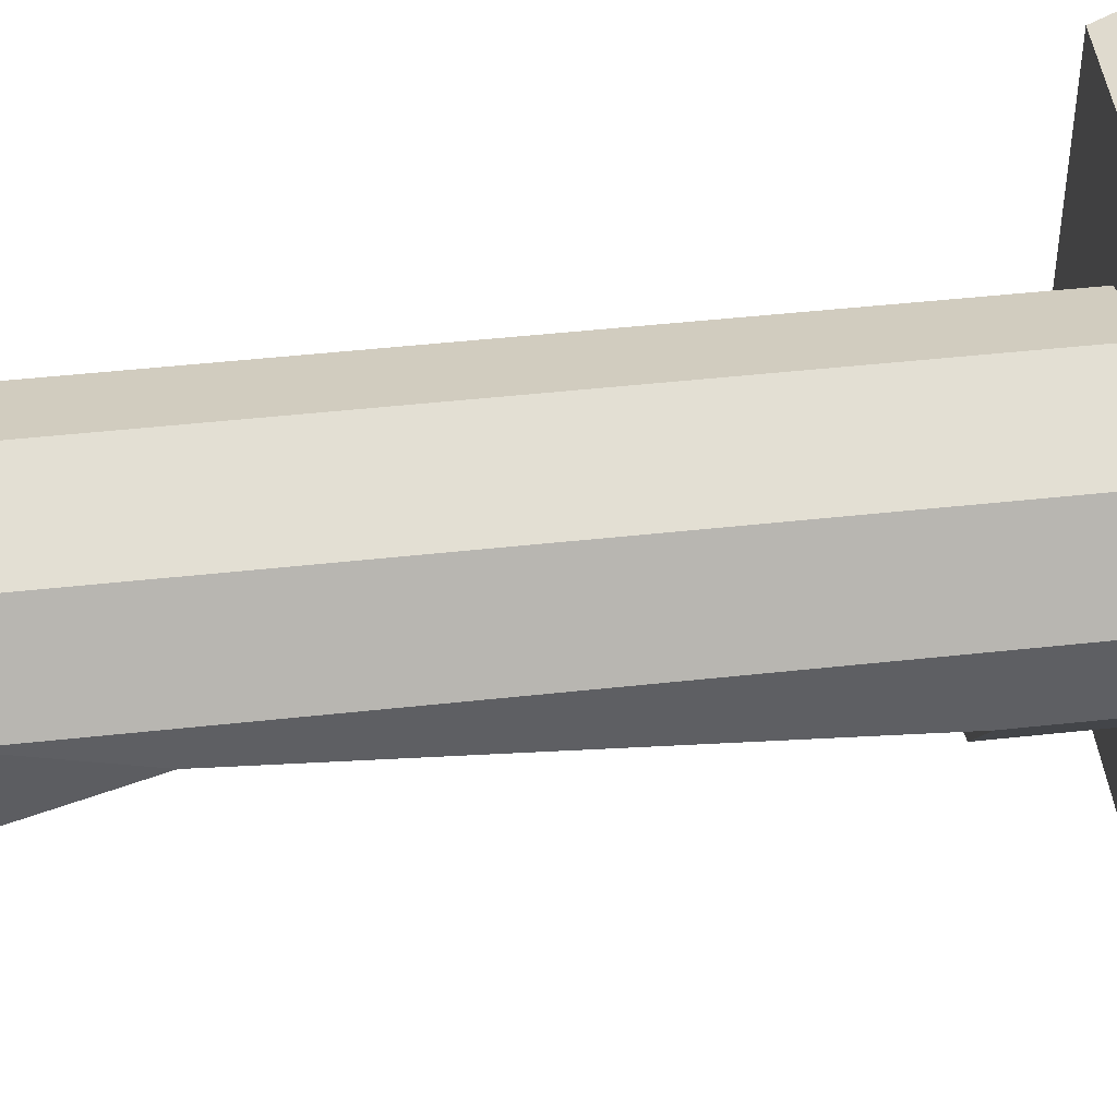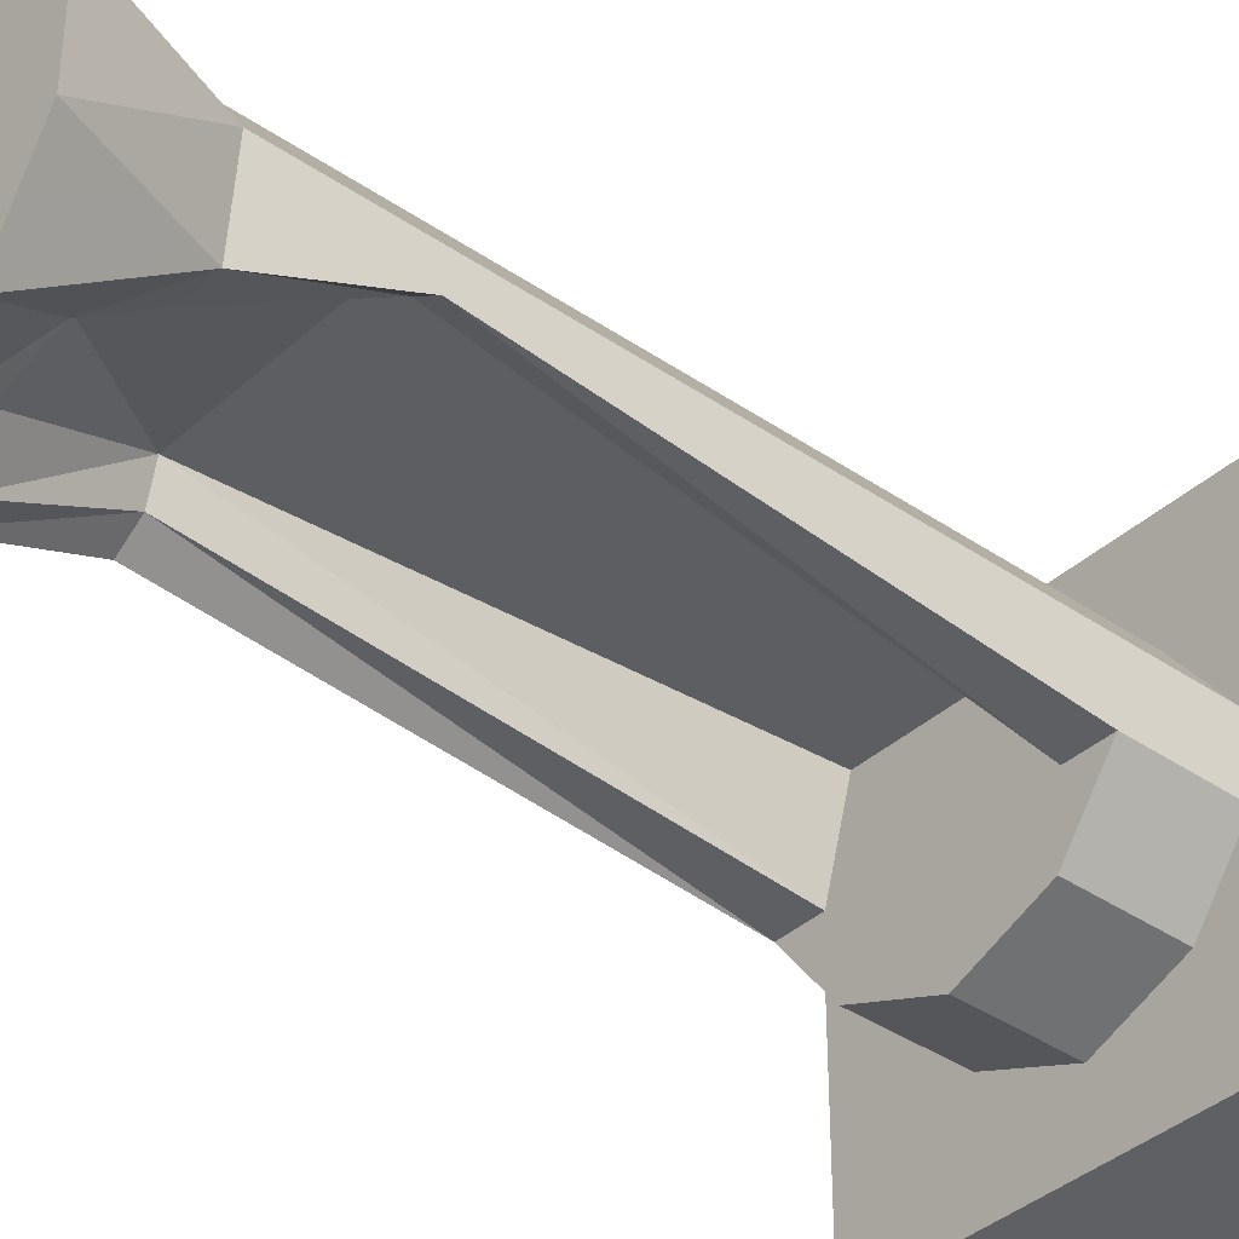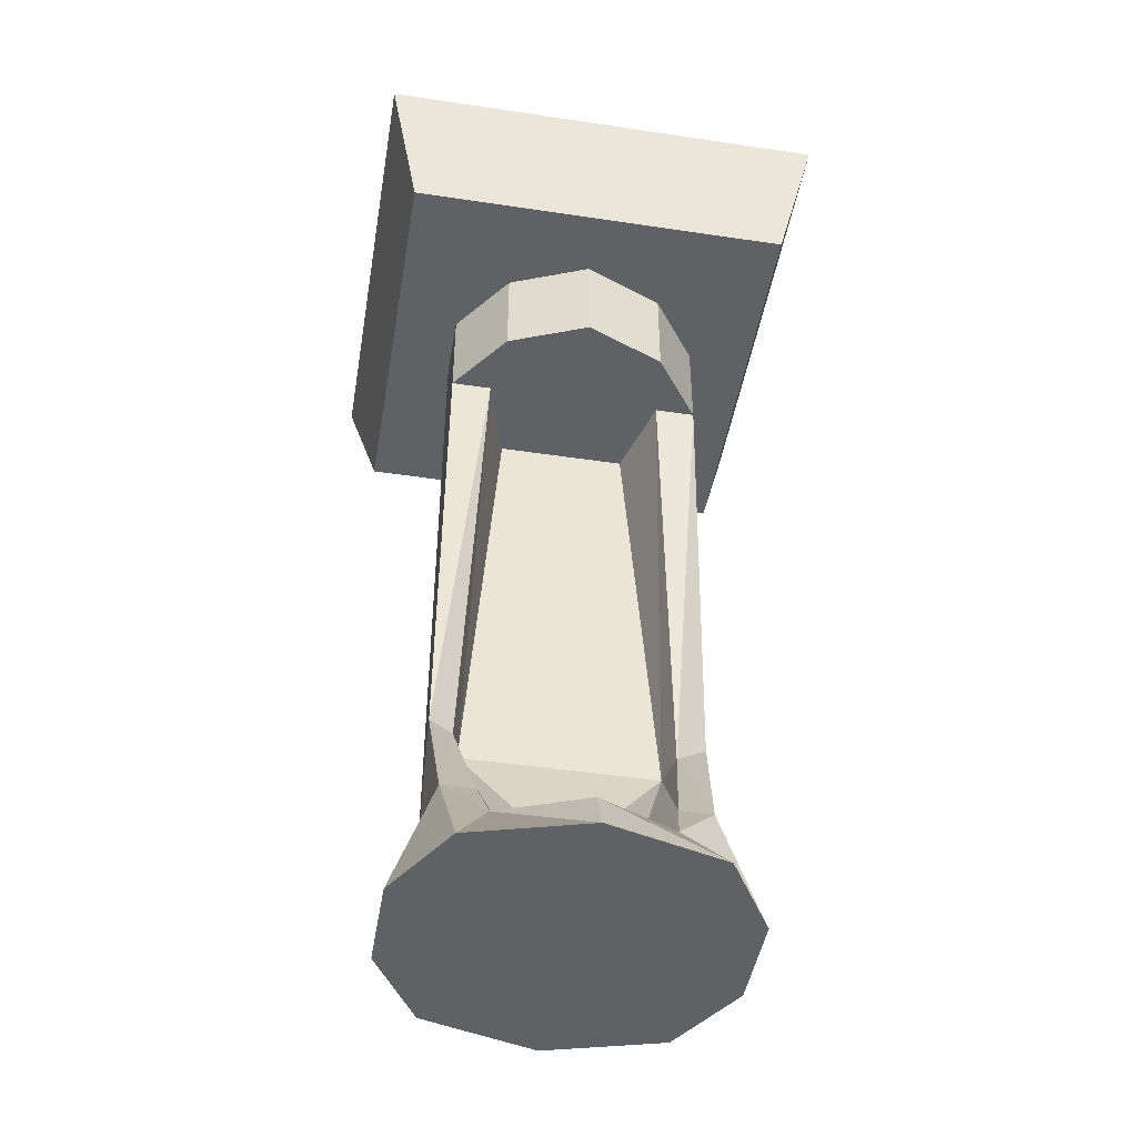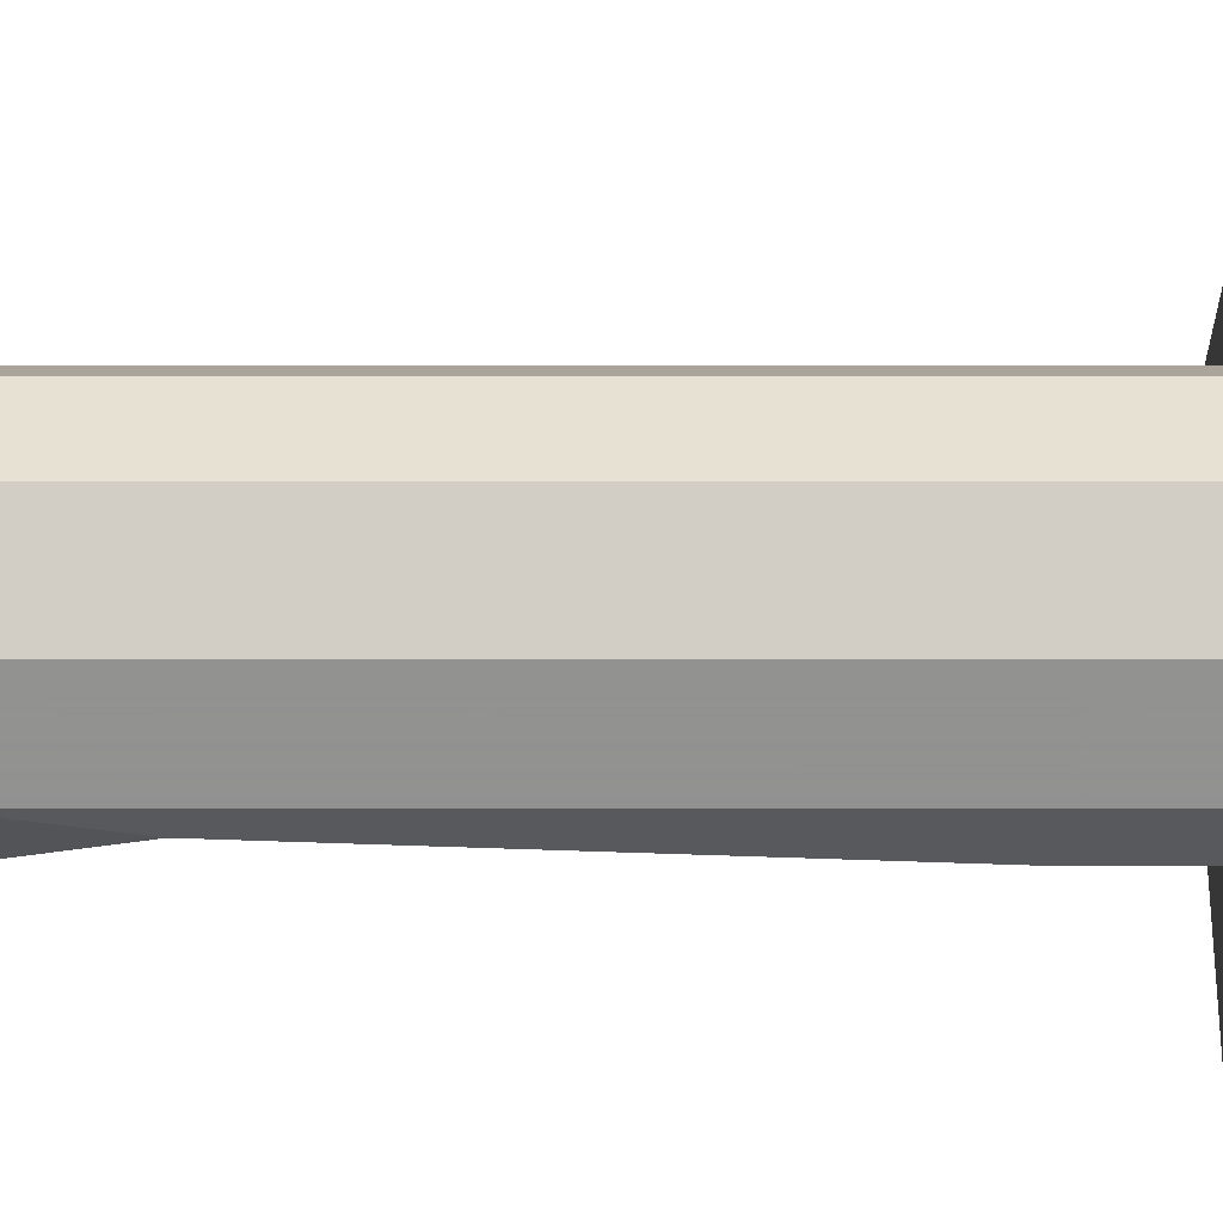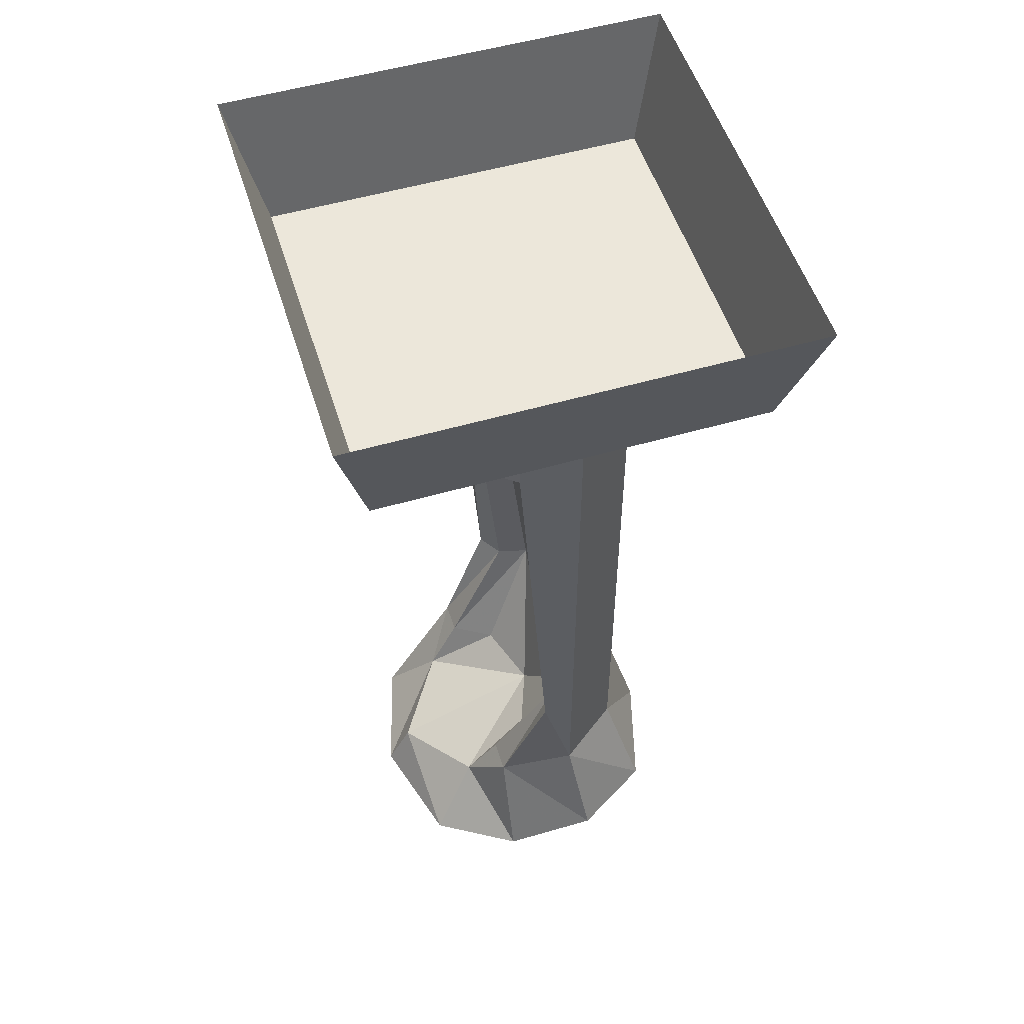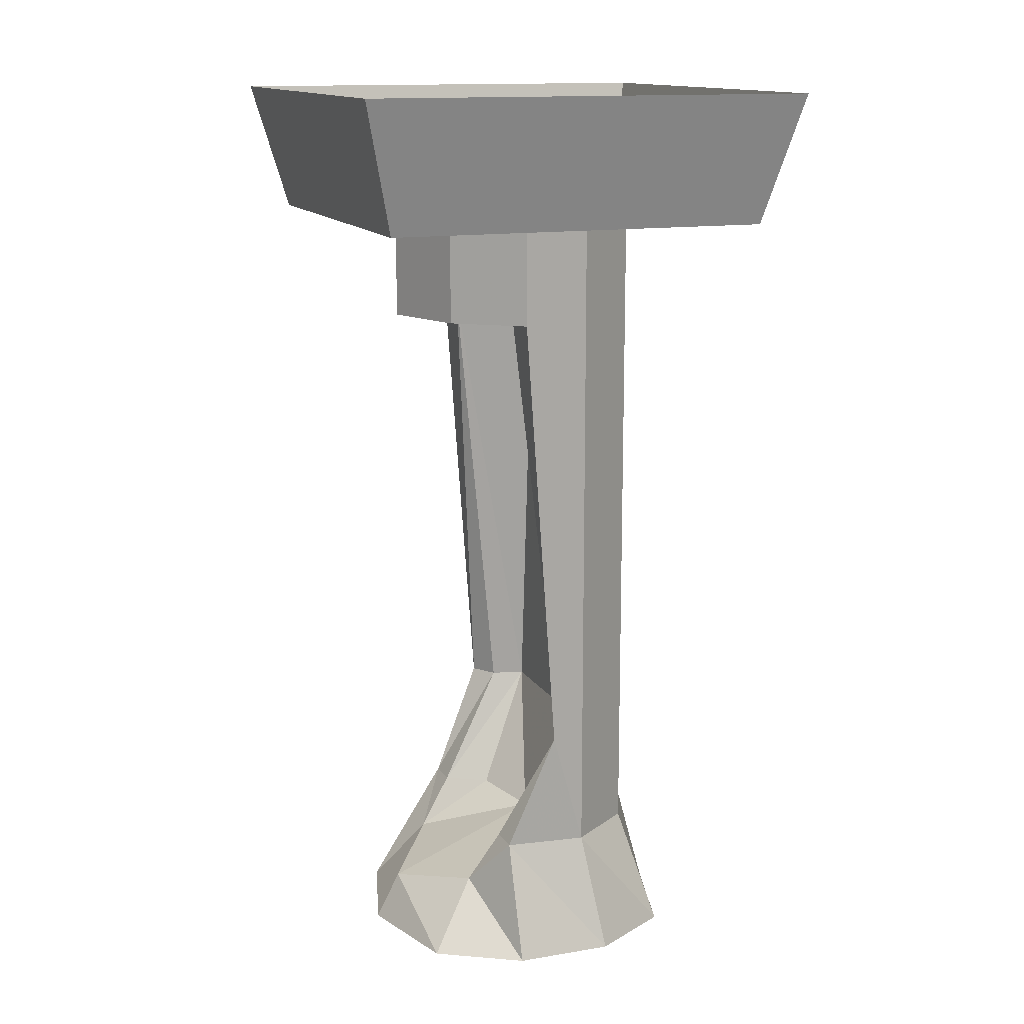
<metadata>
{"format":"obj","ext":"obj","renderer":"f3d","projection":"perspective","resolution":1024,"background":"white","views":[{"elev":46.1,"azim":82.8,"up":"+Z"},{"elev":-38.0,"azim":48.9,"up":"+Z"},{"elev":-46.1,"azim":170.3,"up":"+Y"},{"elev":60.7,"azim":90.0,"up":"+Z"},{"elev":53.2,"azim":-107.3,"up":"+Y"},{"elev":13.8,"azim":-110.5,"up":"+Y"}]}
</metadata>
<code>
o object/plinth_2/0
v -64 -114 -16
v -40 -114 -48
v 0 -114 -64
v 40 -114 -48
v 64 -114 -16
v -32 -114 24
v 32 -114 24
v 48 -335 24
v -48 -335 24
v -44 -114 -16
v -52 -335 8
v -64 -335 0
v -64 -335 16
v -64 -114 16
v -64 -64 16
v -64 -64 -16
v -40 -64 -48
v 0 -64 -64
v 40 -64 -48
v 64 -64 -16
v 64 -114 16
v 64 -335 16
v 64 -335 0
v 44 -114 -16
v 52 -335 8
v 64 -64 16
v 40 -64 48
v 40 -114 48
v 0 -64 64
v 0 -114 64
v 40 -335 48
v 40 -393 48
v 64 -393 16
v 60 -393 -24
v 44 -393 -24
v 32 -393 -4
v 0 -397 8
v -32 -393 -4
v -44 -393 -24
v -60 -393 -24
v -64 -393 16
v -40 -335 48
v -40 -114 48
v -40 -64 48
v 0 -335 64
v 0 -393 64
v 56 -451 64
v 80 -451 24
v 80 -451 -24
v 56 -451 -64
v 40 -418 -40
v 0 -428 -68
v -40 -418 -40
v -80 -451 -24
v -80 -451 24
v -56 -451 64
v -40 -393 48
v 0 -451 80
v 0 -451 -80
v -56 -451 -64
v -112 0 -112
v 112 0 -112
v 96 -64 -96
v -96 -64 -96
v -112 0 112
v -96 -64 96
v 112 0 112
v 96 -64 96
f 1 2 3
f 1 3 4
f 1 4 5
f 1 5 6
f 6 5 7
f 6 7 8
f 6 8 9
f 6 9 10
f 10 9 11
f 10 11 1
f 1 11 12
f 1 12 13
f 1 13 14
f 1 14 15
f 1 15 16
f 1 16 2
f 2 16 17
f 2 17 3
f 3 17 18
f 3 18 4
f 4 18 19
f 4 19 5
f 5 19 20
f 5 20 21
f 5 21 22
f 5 22 23
f 5 23 24
f 24 23 25
f 24 25 8
f 24 8 7
f 26 27 28
f 26 28 21
f 26 21 20
f 27 29 30
f 27 30 28
f 28 30 31
f 28 31 21
f 21 31 22
f 22 31 32
f 22 32 33
f 22 33 23
f 23 33 34
f 23 34 25
f 25 34 35
f 25 35 8
f 8 35 36
f 8 36 37
f 8 37 9
f 9 37 38
f 9 38 39
f 9 39 11
f 11 39 40
f 11 40 12
f 12 40 41
f 12 41 13
f 13 41 42
f 13 42 43
f 13 43 14
f 14 43 44
f 14 44 15
f 29 44 43
f 29 43 30
f 30 43 42
f 30 42 45
f 30 45 31
f 31 45 32
f 32 45 46
f 32 46 47
f 32 47 48
f 32 48 33
f 33 48 49
f 33 49 34
f 34 49 50
f 34 50 51
f 34 51 35
f 35 51 36
f 36 51 37
f 37 51 52
f 37 52 53
f 37 53 38
f 38 53 39
f 39 53 40
f 40 53 54
f 40 54 55
f 40 55 41
f 41 55 56
f 41 56 57
f 41 57 42
f 42 57 45
f 45 57 46
f 46 57 58
f 46 58 47
f 47 58 48
f 48 58 56
f 48 56 55
f 48 55 49
f 49 55 54
f 49 54 50
f 50 54 59
f 50 59 51
f 51 59 52
f 52 59 60
f 52 60 53
f 53 60 54
f 54 60 59
f 57 56 58
f 61 62 63
f 61 63 64
f 61 64 65
f 65 64 66
f 65 66 67
f 67 66 68
f 67 68 62
f 62 68 63
f 63 68 64
f 64 68 66

</code>
